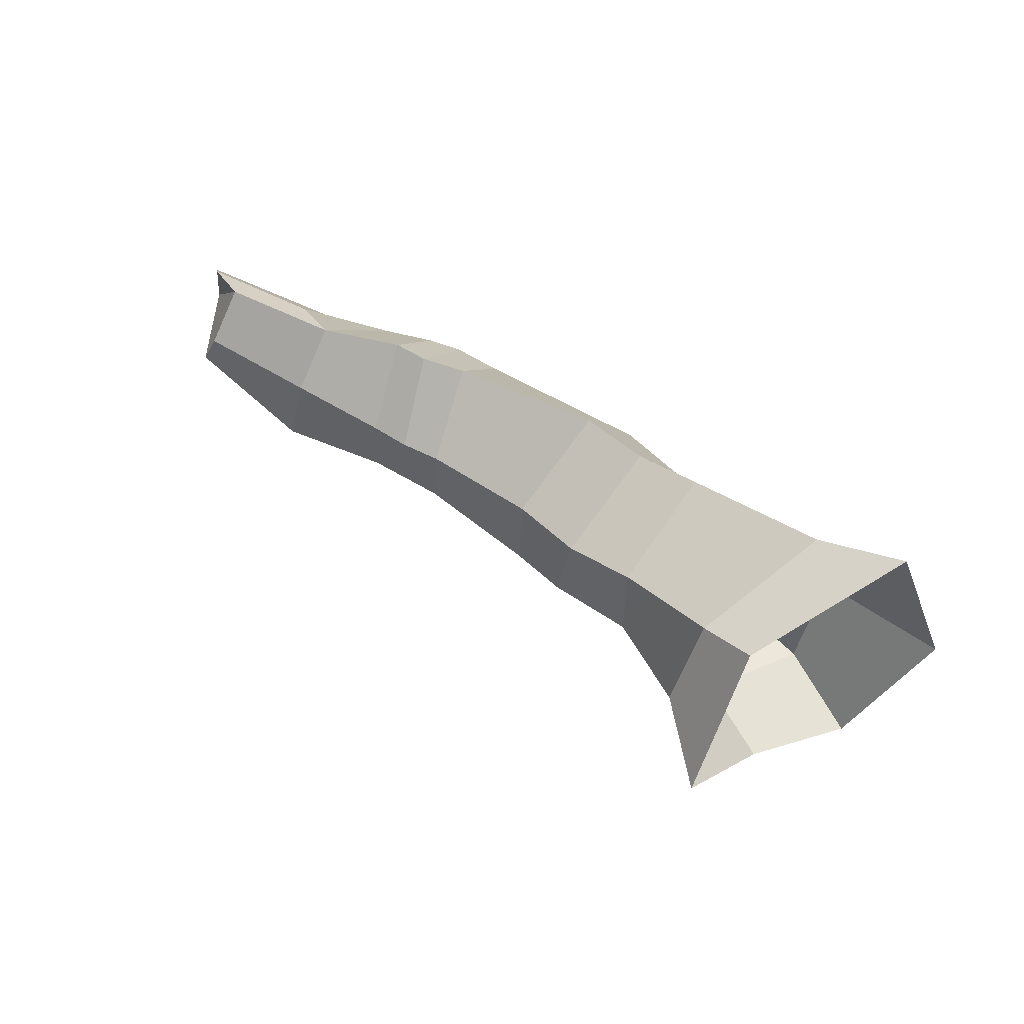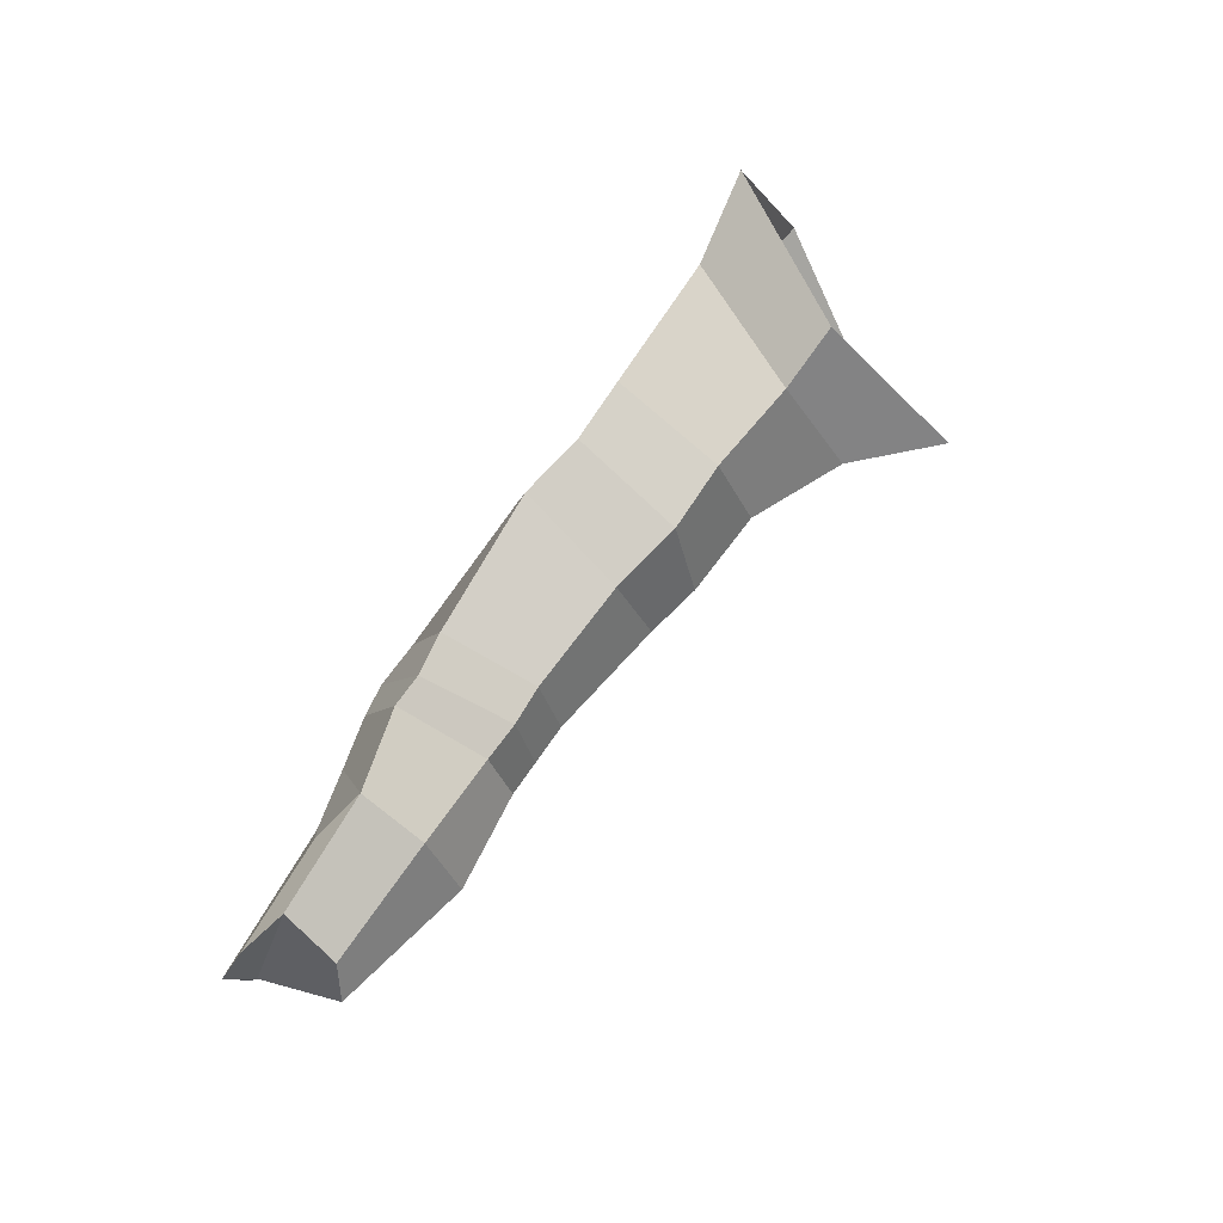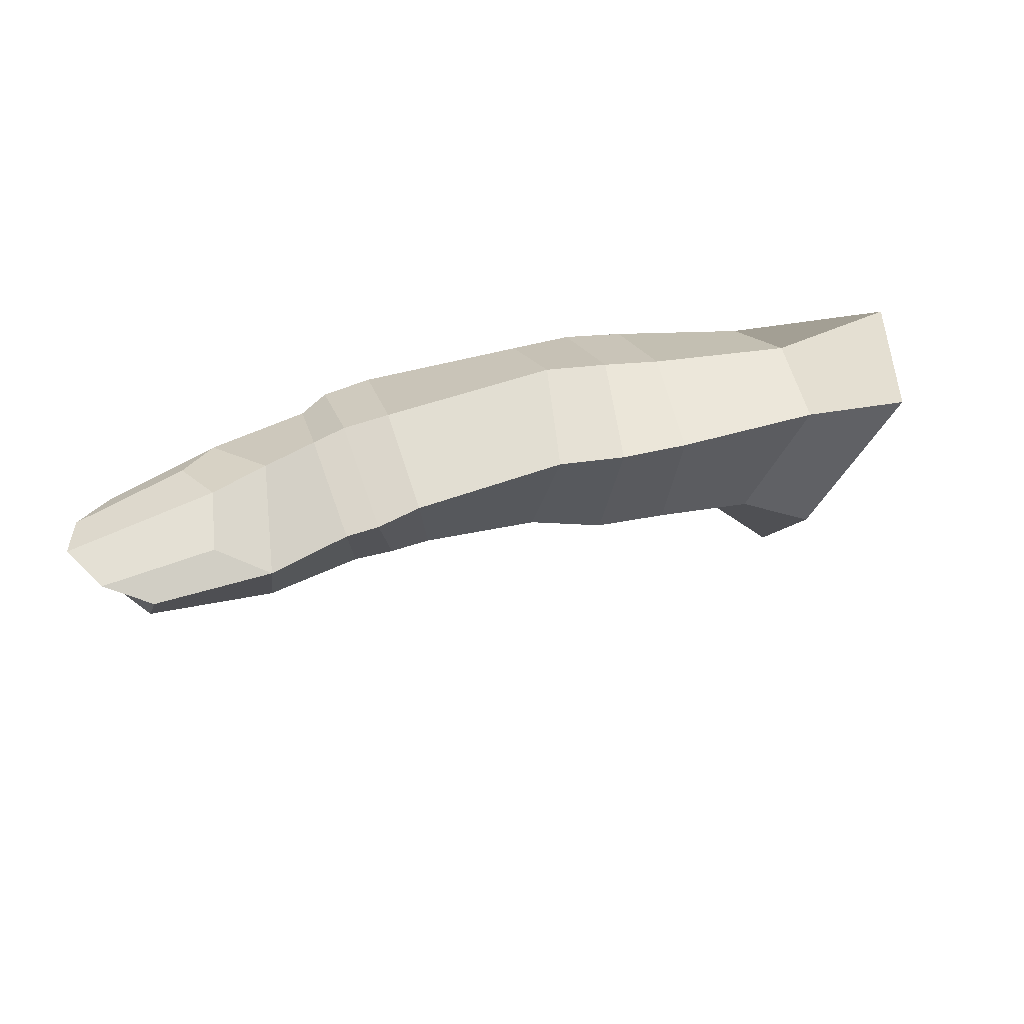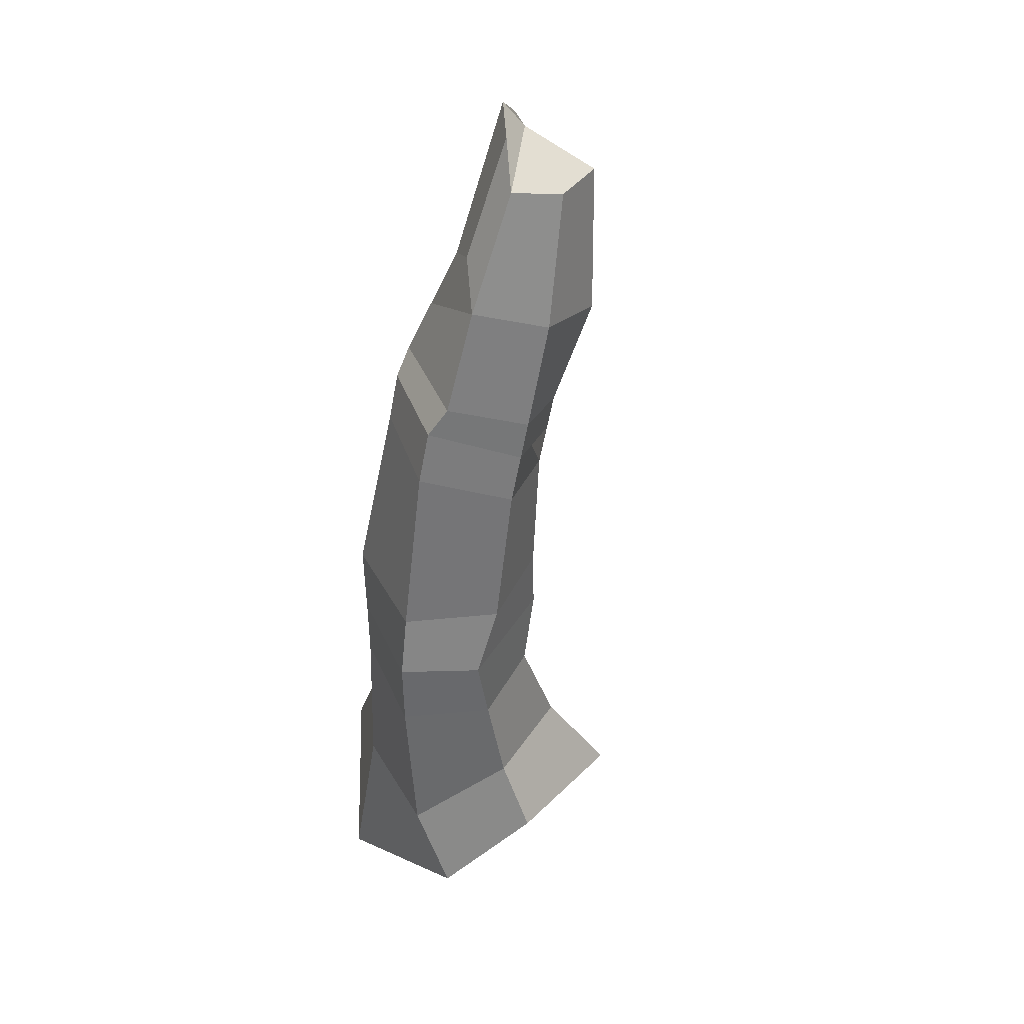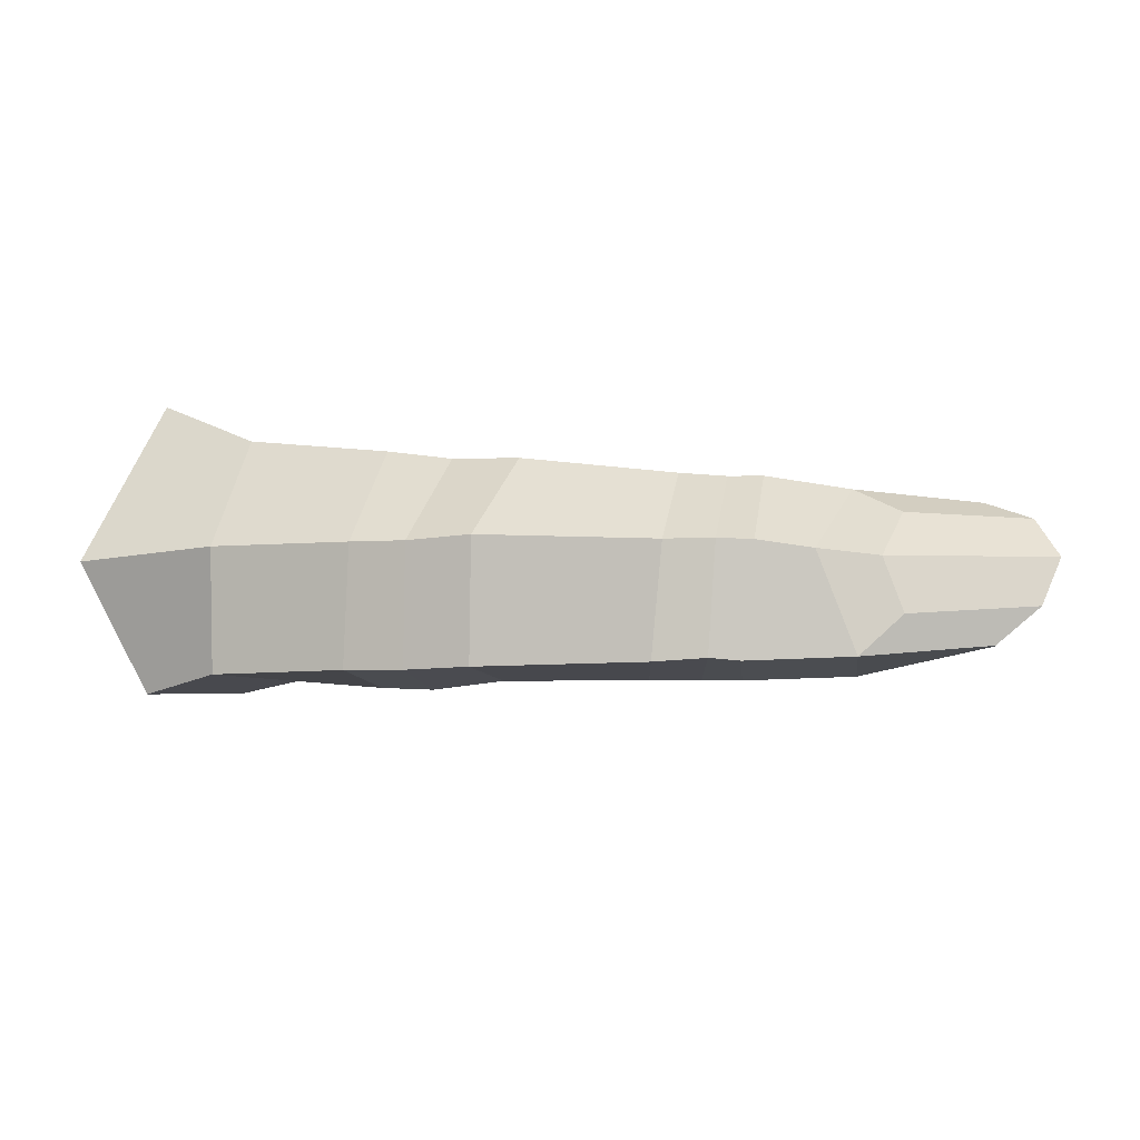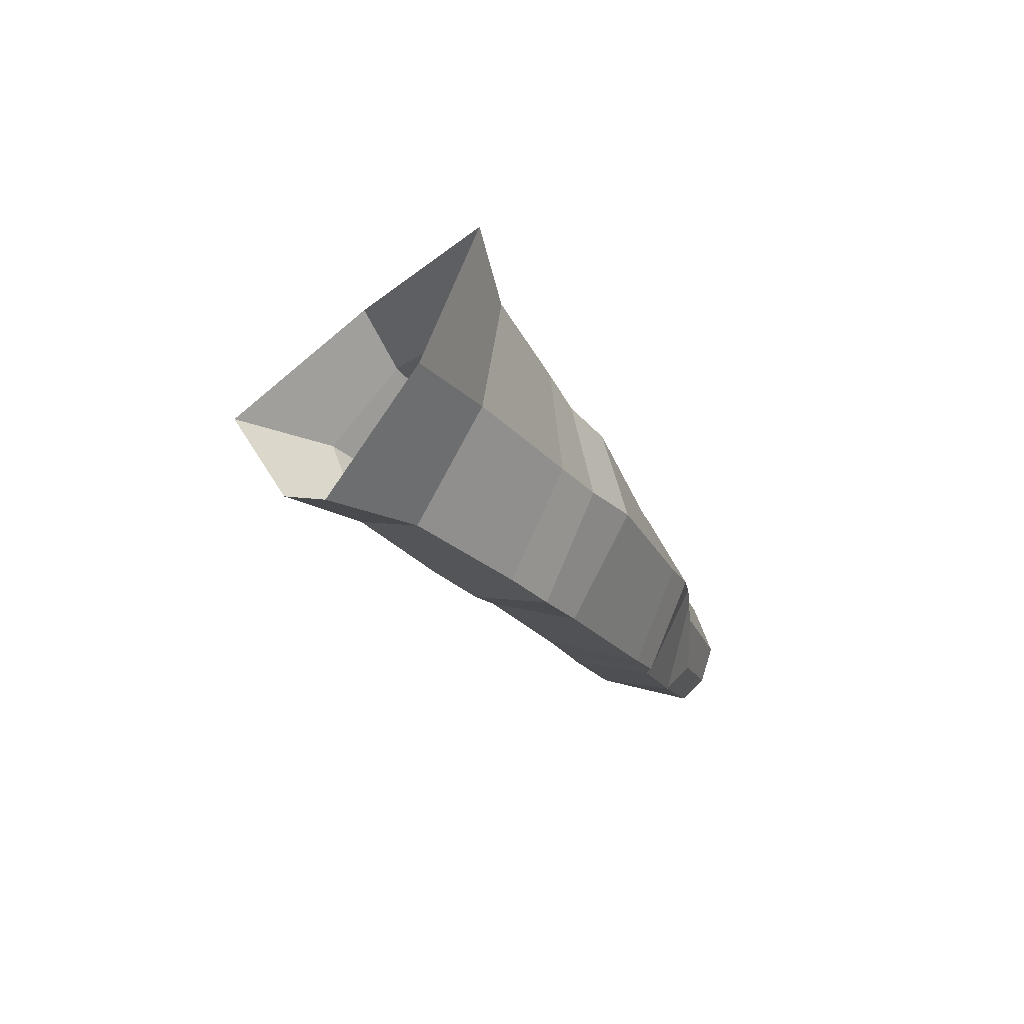
<metadata>
{"format":"obj","ext":"obj","renderer":"f3d","projection":"perspective","resolution":1024,"background":"white","views":[{"elev":74.9,"azim":32.8,"up":"+Z"},{"elev":61.4,"azim":-53.1,"up":"+Z"},{"elev":44.5,"azim":-26.3,"up":"+Y"},{"elev":-63.3,"azim":-98.5,"up":"+Z"},{"elev":-27.1,"azim":-167.5,"up":"+Z"},{"elev":-15.2,"azim":113.6,"up":"+Z"}]}
</metadata>
<code>
o Pinky
v -0.0979 0.00095 -0.1747
v -0.1443 -0.001679 -0.1829
v -0.1355 0.006153 -0.2191
v -0.08624 -0.000182 -0.2119
v -0.1146 -0.0443 -0.1841
v -0.1466 -0.0418 -0.1905
v -0.1304 -0.009545 -0.2559
v -0.08229 -0.01973 -0.2483
v -0.05301 -0.03501 -0.246
v -0.102 -0.04961 -0.2392
v -0.07597 -0.06272 -0.2359
v -0.1659 -0.002629 -0.1878
v -0.155 0.009337 -0.2225
v -0.1694 -0.04242 -0.1965
v -0.1511 -0.006116 -0.2593
v -0.1888 4.5e-05 -0.1919
v -0.1772 0.01334 -0.225
v -0.193 -0.03767 -0.2046
v -0.1726 -0.004937 -0.2609
v -0.2388 -0.006458 -0.1999
v -0.2358 0.009852 -0.2314
v -0.2311 -0.03697 -0.2123
v -0.2295 -0.002724 -0.2658
v -0.1755 -0.03639 -0.2523
v -0.2232 -0.03454 -0.2574
v -0.2537 -0.01001 -0.201
v -0.2519 0.009266 -0.2326
v -0.2443 -0.03833 -0.2144
v -0.2465 -0.003431 -0.2659
v -0.2397 -0.03518 -0.2587
v -0.265 -0.01044 -0.202
v -0.2632 0.006645 -0.2331
v -0.2575 -0.03829 -0.2164
v -0.2558 -0.008544 -0.2655
v -0.2524 -0.03565 -0.2599
v -0.2917 -0.01922 -0.2053
v -0.2806 0.001153 -0.2352
v -0.2896 -0.04043 -0.2161
v -0.2902 -0.01187 -0.266
v -0.2876 -0.03704 -0.2613
v -0.331 -0.04059 -0.2257
v -0.3314 -0.02297 -0.2129
v -0.3303 -0.01838 -0.2635
v -0.3303 -0.03484 -0.2563
v -0.3358 -0.04433 -0.2422
v -0.2885 -0.05179 -0.2377
v -0.2545 -0.04434 -0.239
v -0.2426 -0.04391 -0.2374
v -0.229 -0.04339 -0.2356
v -0.1878 -0.04763 -0.2299
v -0.1691 -0.05075 -0.2267
v -0.153 -0.03292 -0.2547
v -0.1404 -0.05178 -0.2197
v -0.1336 -0.03925 -0.2495
v -0.1125 -0.06663 -0.2088
v -0.3457 -0.02048 -0.2402
v -0.305 -0.007913 -0.2553
v -0.2999 -0.004873 -0.2368
v -0.3069 -0.01297 -0.2185
v -0.3449 -0.01473 -0.2538
v -0.352 -0.01253 -0.2393
v -0.3456 -0.01731 -0.2232
v -0.04147 0.000602 -0.2128
v -0.06908 0.006442 -0.161
v -0.09653 -0.0473 -0.1694
v -0.08941 -0.09058 -0.2032
f 2 1 4 3
f 6 5 1 2
f 4 8 7 3
f 8 9 11 10
f 3 13 12 2
f 2 12 14 6
f 7 15 13 3
f 54 52 15 7
f 13 17 16 12
f 12 16 18 14
f 15 19 17 13
f 52 24 19 15
f 17 21 20 16
f 16 20 22 18
f 19 23 21 17
f 24 25 23 19
f 21 27 26 20
f 20 26 28 22
f 23 29 27 21
f 25 30 29 23
f 27 32 31 26
f 26 31 33 28
f 29 34 32 27
f 30 35 34 29
f 32 37 36 31
f 31 36 38 33
f 34 39 37 32
f 35 40 39 34
f 36 42 41 38
f 40 44 43 39
f 44 40 46 45
f 46 40 35 47
f 47 35 30 48
f 49 25 24 50
f 50 24 52 51
f 51 52 54 53
f 54 10 55 53
f 41 42 56 45
f 57 58 37 39
f 59 36 37 58
f 60 43 56 61
f 62 59 58 61
f 61 58 57 60
f 57 39 43 60
f 59 62 42 36
f 8 4 63 9
f 4 1 64 63
f 64 1 5 65
f 41 45 46 38
f 38 46 47 33
f 33 47 48 28
f 28 48 49 22
f 22 49 50 18
f 18 50 51 14
f 14 51 53 6
f 53 55 5 6
f 44 45 56 43
f 62 61 56 42
f 8 10 54 7
f 65 5 55 66
f 66 55 10 11

</code>
